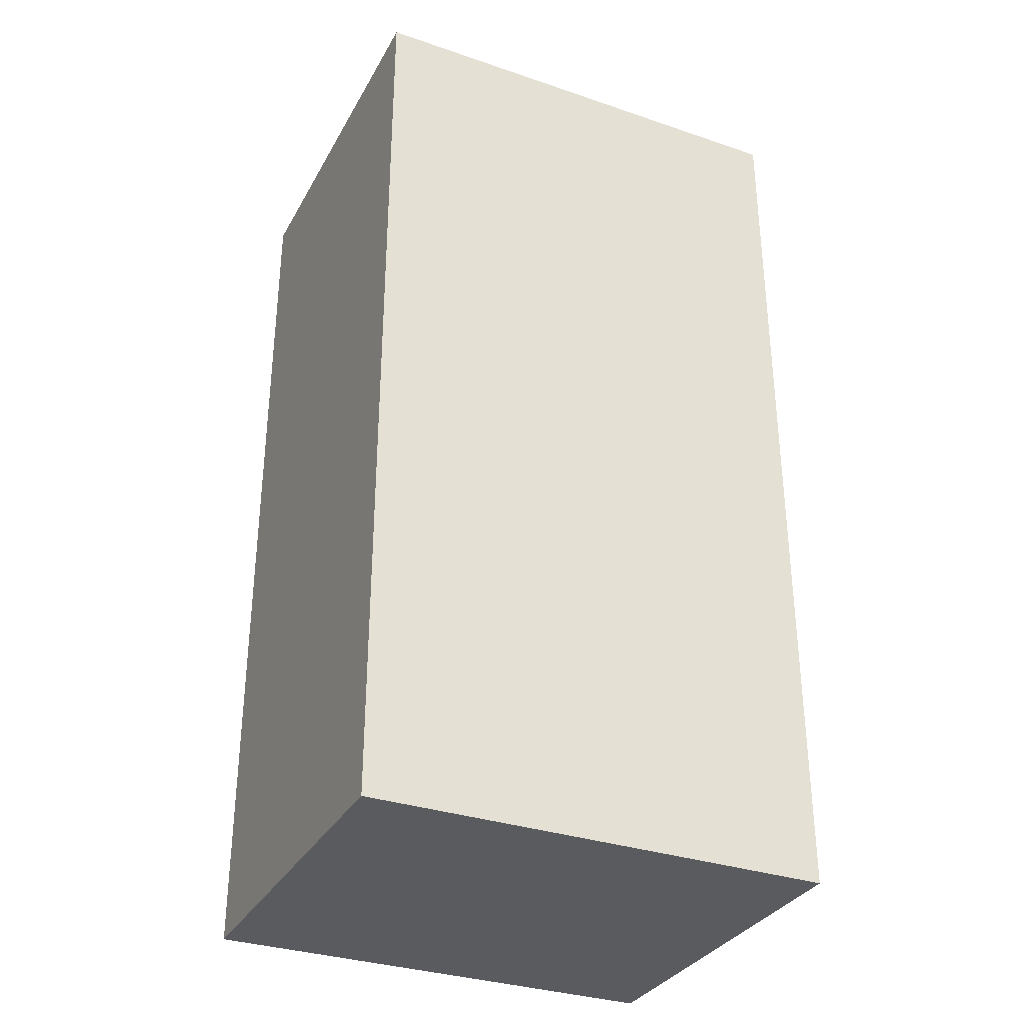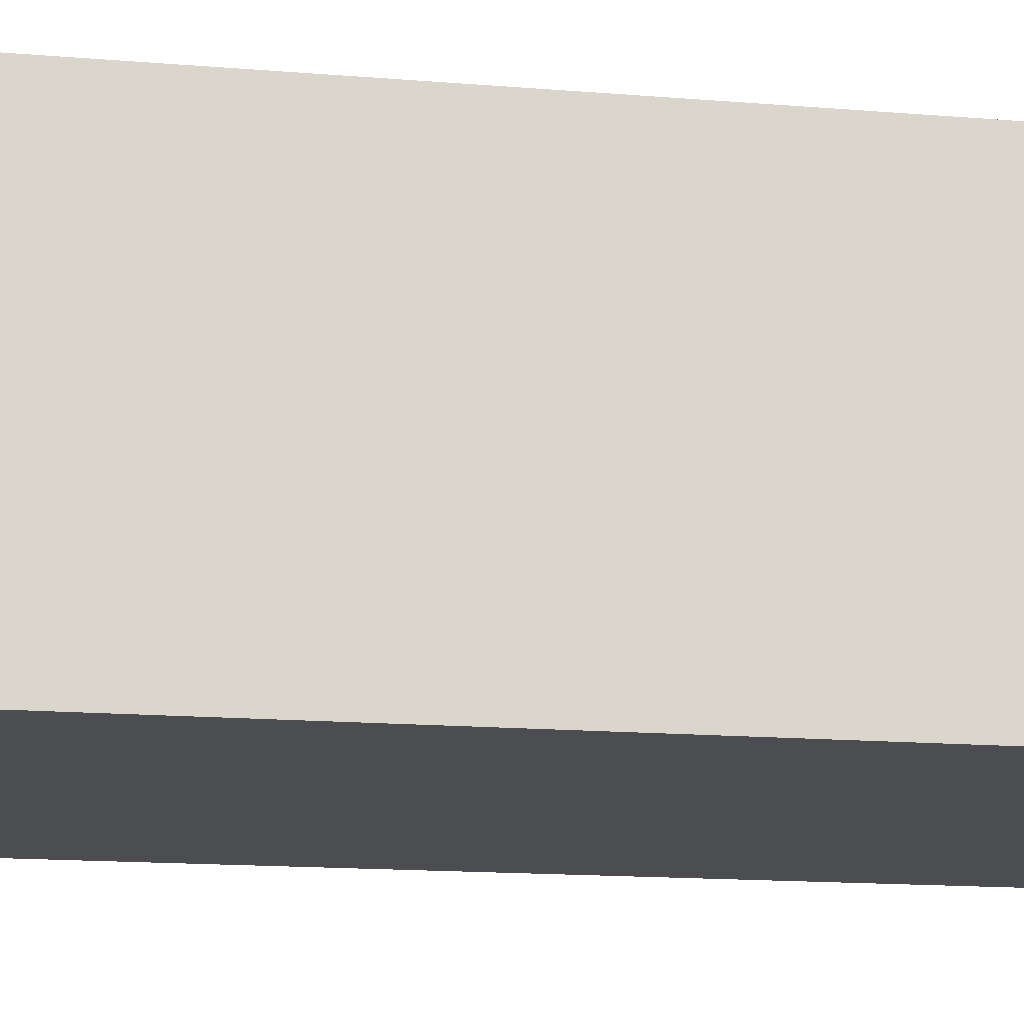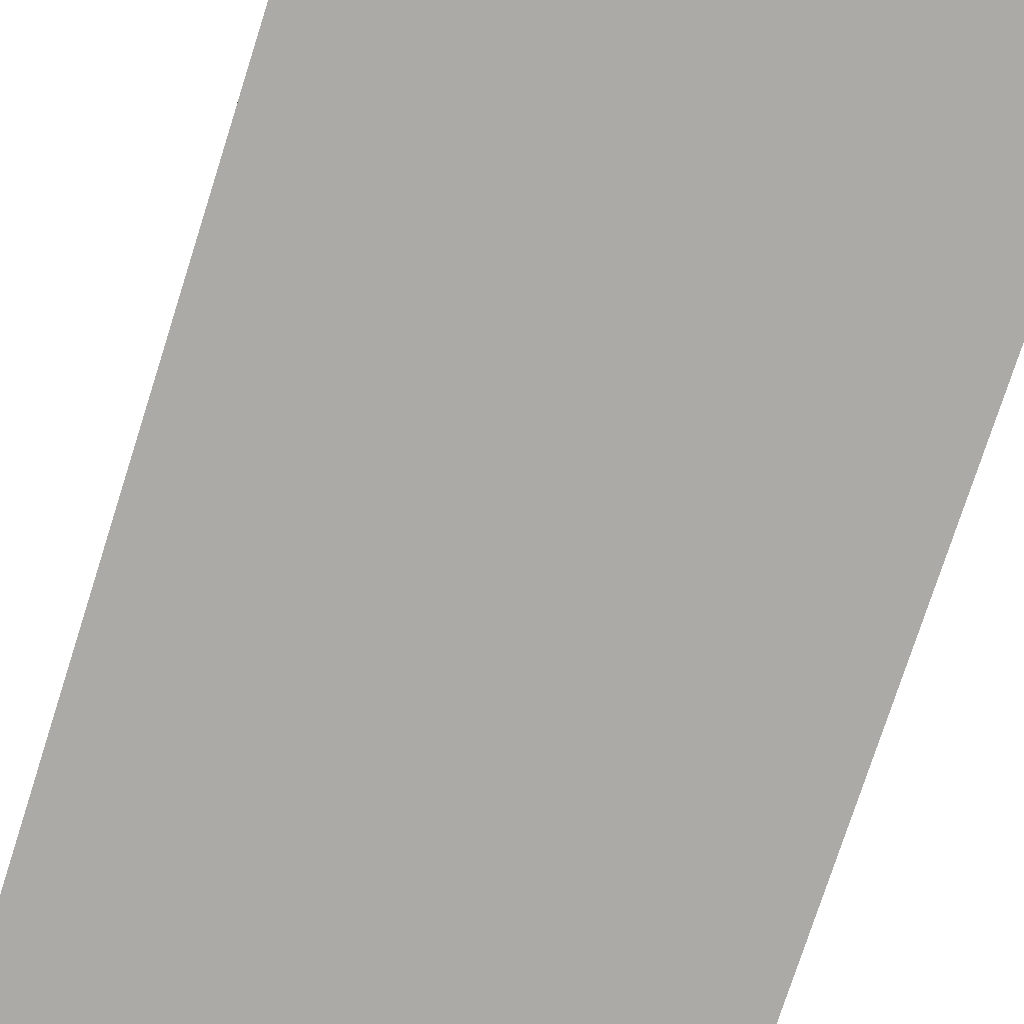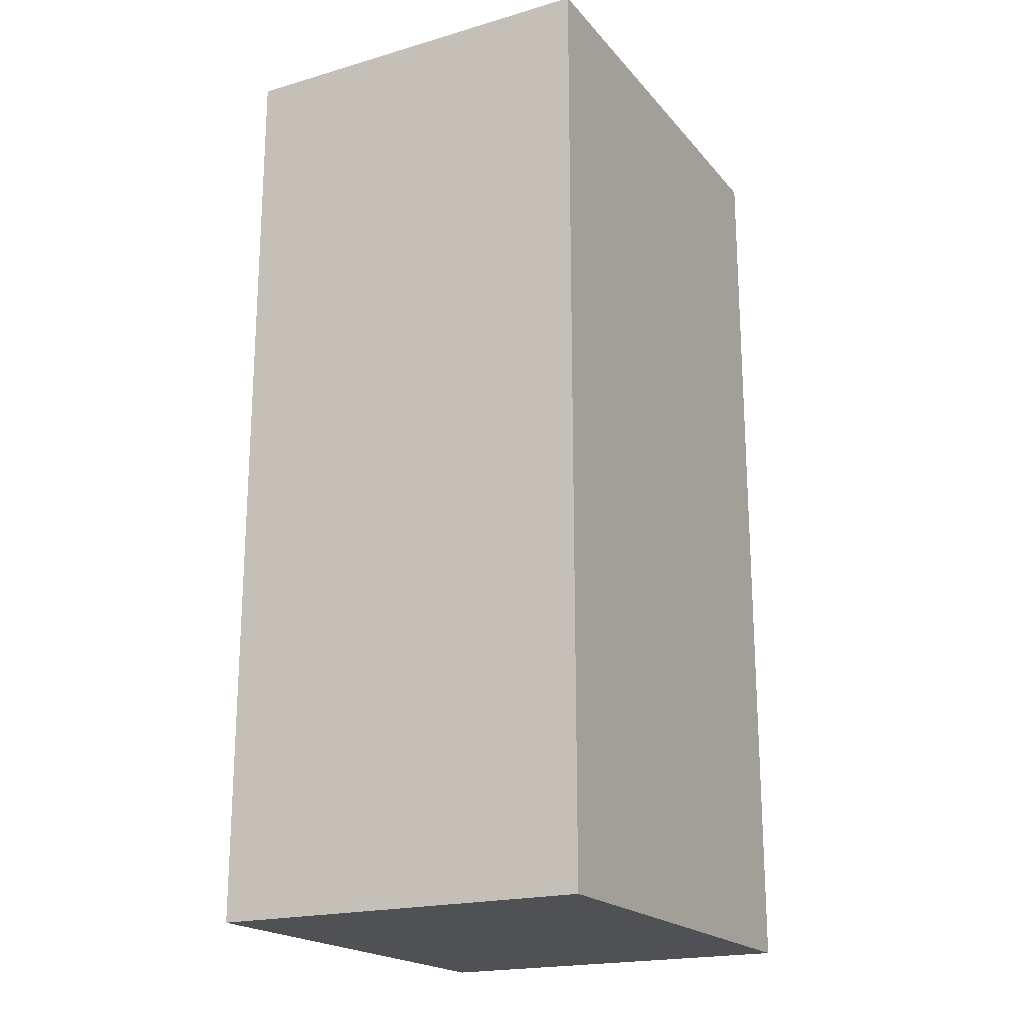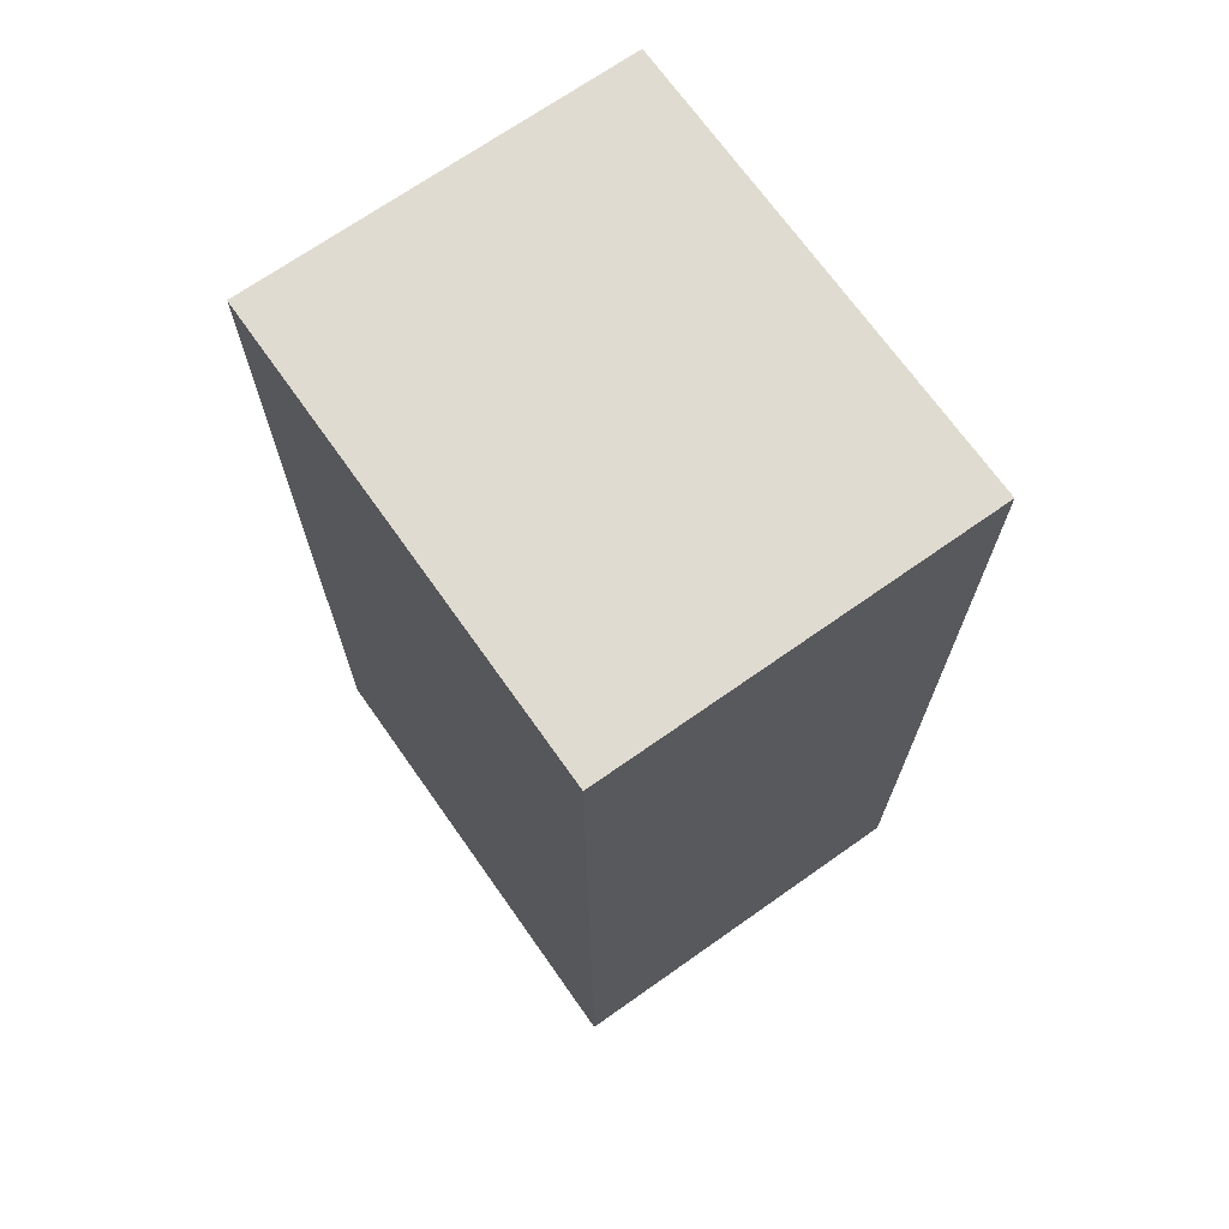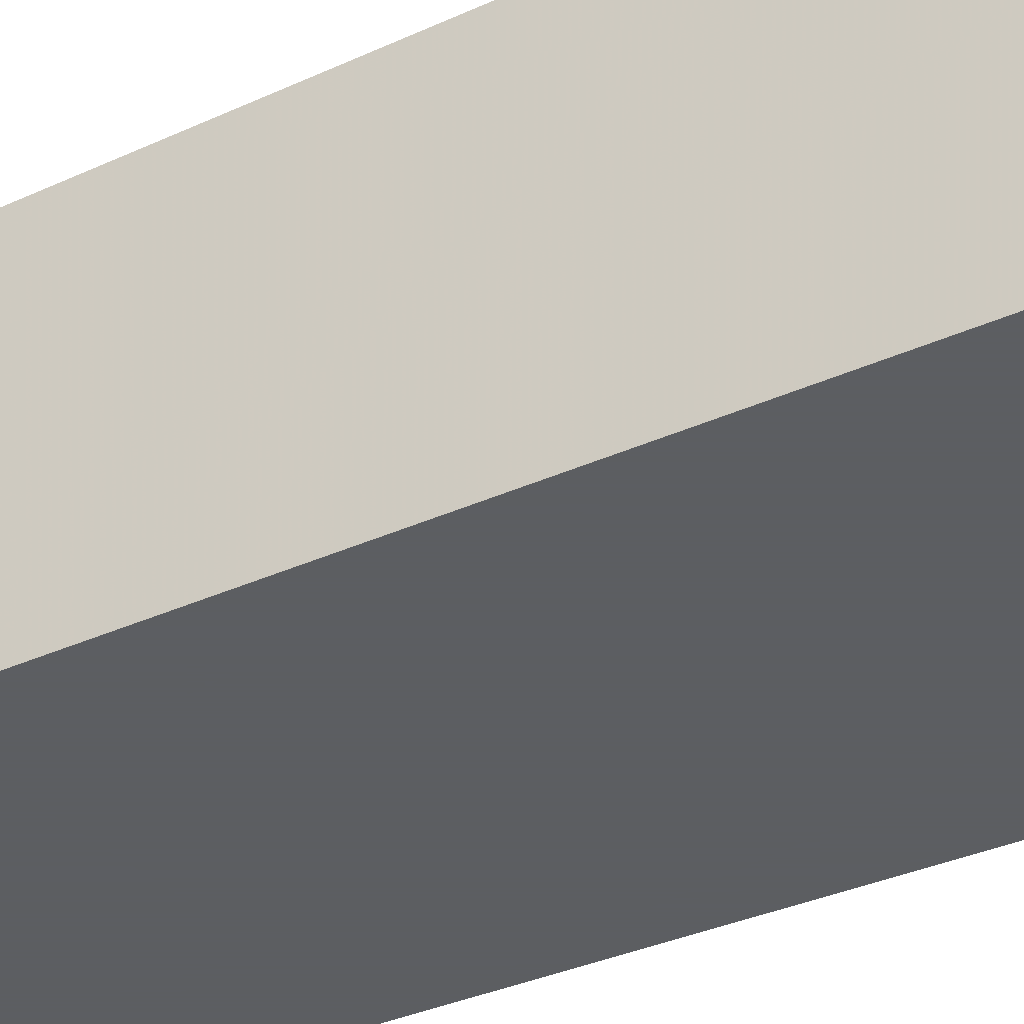
<metadata>
{"format":"obj","ext":"obj","renderer":"f3d","projection":"perspective","resolution":1024,"background":"white","views":[{"elev":-32.9,"azim":-25.1,"up":"+Z"},{"elev":-15.8,"azim":-99.7,"up":"+Y"},{"elev":-75.9,"azim":162.3,"up":"+Y"},{"elev":-20.0,"azim":118.1,"up":"+Z"},{"elev":70.0,"azim":-125.2,"up":"+Z"},{"elev":-37.4,"azim":119.9,"up":"+Y"}]}
</metadata>
<code>
g GrowBox
v -0.1301 -7.772e-16 0.261
v -0.1301 0.2132 0.261
v 0.1301 0.2132 0.261
v 0.1301 -7.772e-16 0.261
v -0.1301 0.2132 -0.261
v -0.1301 -7.772e-16 -0.261
v 0.1301 -7.772e-16 -0.261
v 0.1301 0.2132 -0.261
v -0.1301 -7.772e-16 -0.261
v -0.1301 -7.772e-16 0.261
v 0.1301 -7.772e-16 0.261
v 0.1301 -7.772e-16 -0.261
v 0.1301 -7.772e-16 0.261
v 0.1301 0.2132 0.261
v 0.1301 0.2132 -0.261
v 0.1301 -7.772e-16 -0.261
v -0.1301 -7.772e-16 -0.261
v -0.1301 0.2132 -0.261
v -0.1301 0.2132 0.261
v -0.1301 -7.772e-16 0.261
v 0.1301 0.2132 -0.261
v 0.1301 0.2132 0.261
v 1.725e-08 0.2132 1.464e-06
v -0.1301 0.2132 -0.261
v -0.1301 0.2132 0.261
v -0.1301 -7.772e-16 0.261
v -0.1301 0.2132 0.261
v 0.1301 0.2132 0.261
v 0.1301 -7.772e-16 0.261
v -0.1301 0.2132 -0.261
v -0.1301 -7.772e-16 -0.261
v 0.1301 -7.772e-16 -0.261
v 0.1301 0.2132 -0.261
v -0.1301 -7.772e-16 -0.261
v -0.1301 -7.772e-16 0.261
v 0.1301 -7.772e-16 0.261
v 0.1301 -7.772e-16 -0.261
v 0.1301 -7.772e-16 0.261
v 0.1301 0.2132 0.261
v 0.1301 0.2132 -0.261
v 0.1301 -7.772e-16 -0.261
v -0.1301 -7.772e-16 -0.261
v -0.1301 0.2132 -0.261
v -0.1301 0.2132 0.261
v -0.1301 -7.772e-16 0.261
v 0.1301 0.2132 -0.261
v 0.1301 0.2132 0.261
v 1.725e-08 0.2132 1.464e-06
v -0.1301 0.2132 -0.261
v -0.1301 0.2132 0.261
g GrowBox_0
f 3 2 1
f 4 3 1
f 7 6 5
f 8 7 5
f 11 10 9
f 12 11 9
f 15 14 13
f 16 15 13
f 19 18 17
f 20 19 17
f 23 22 21
f 24 23 21
f 23 25 22
f 23 24 25
f 27 28 26
f 28 29 26
f 31 32 30
f 32 33 30
f 35 36 34
f 36 37 34
f 39 40 38
f 40 41 38
f 43 44 42
f 44 45 42
f 47 48 46
f 48 49 46
f 50 48 47
f 49 48 50

</code>
